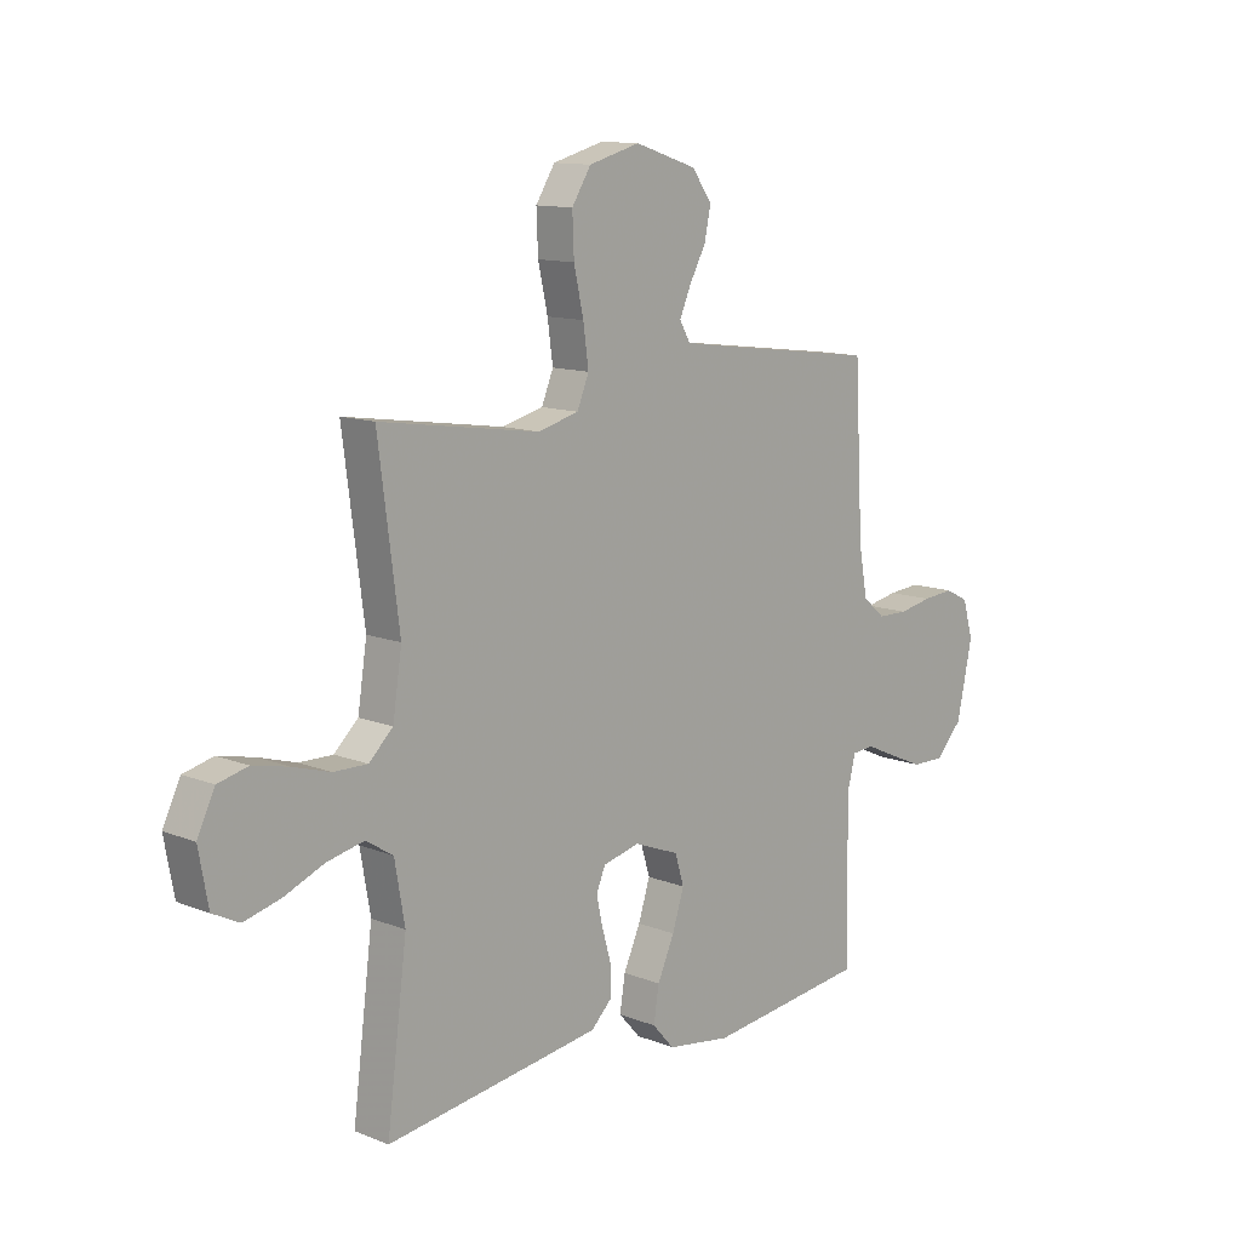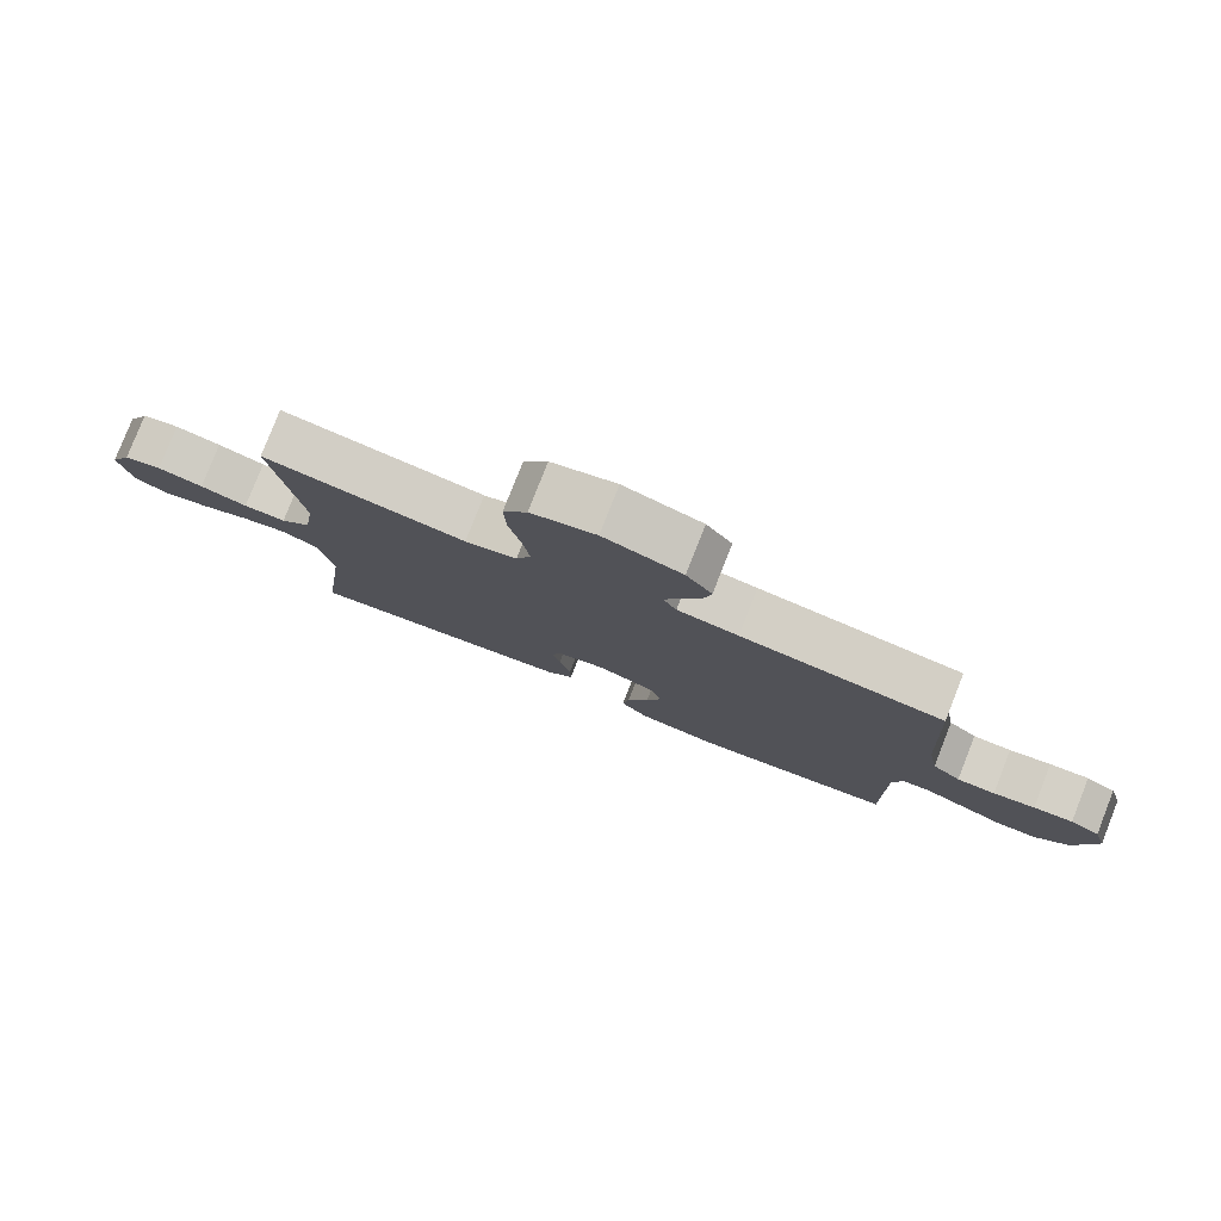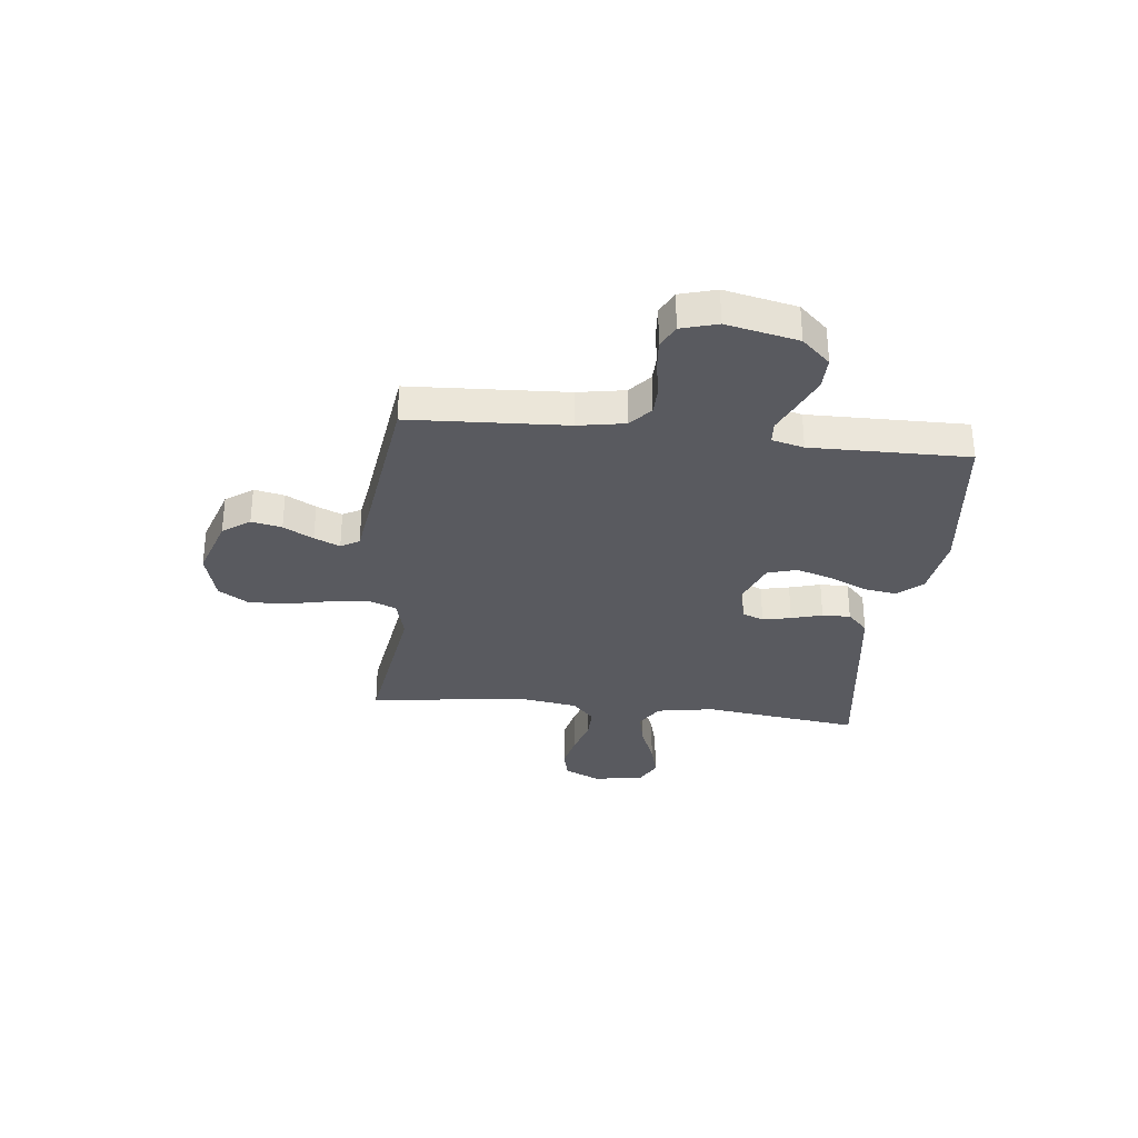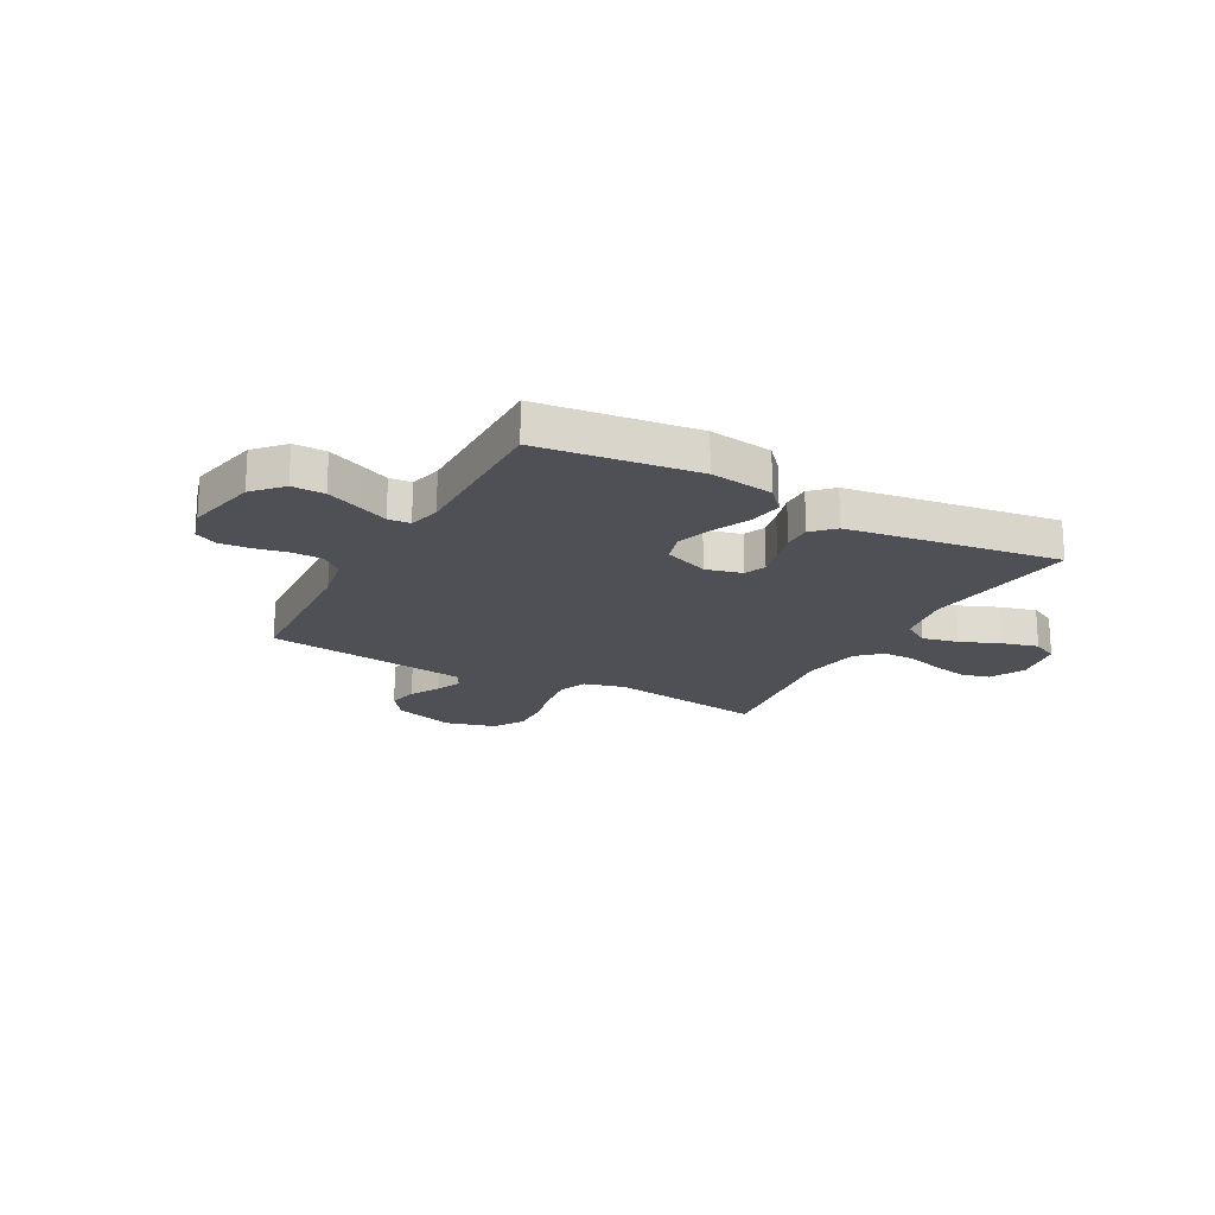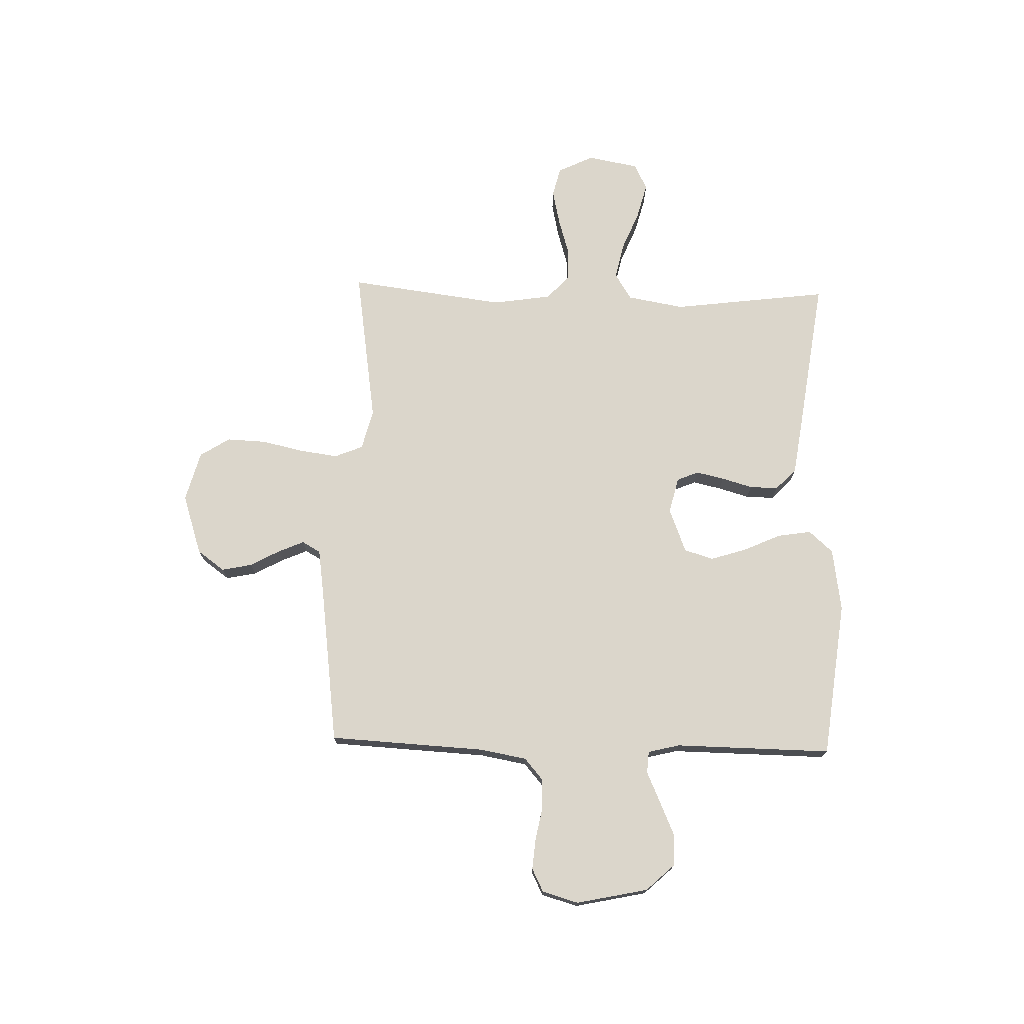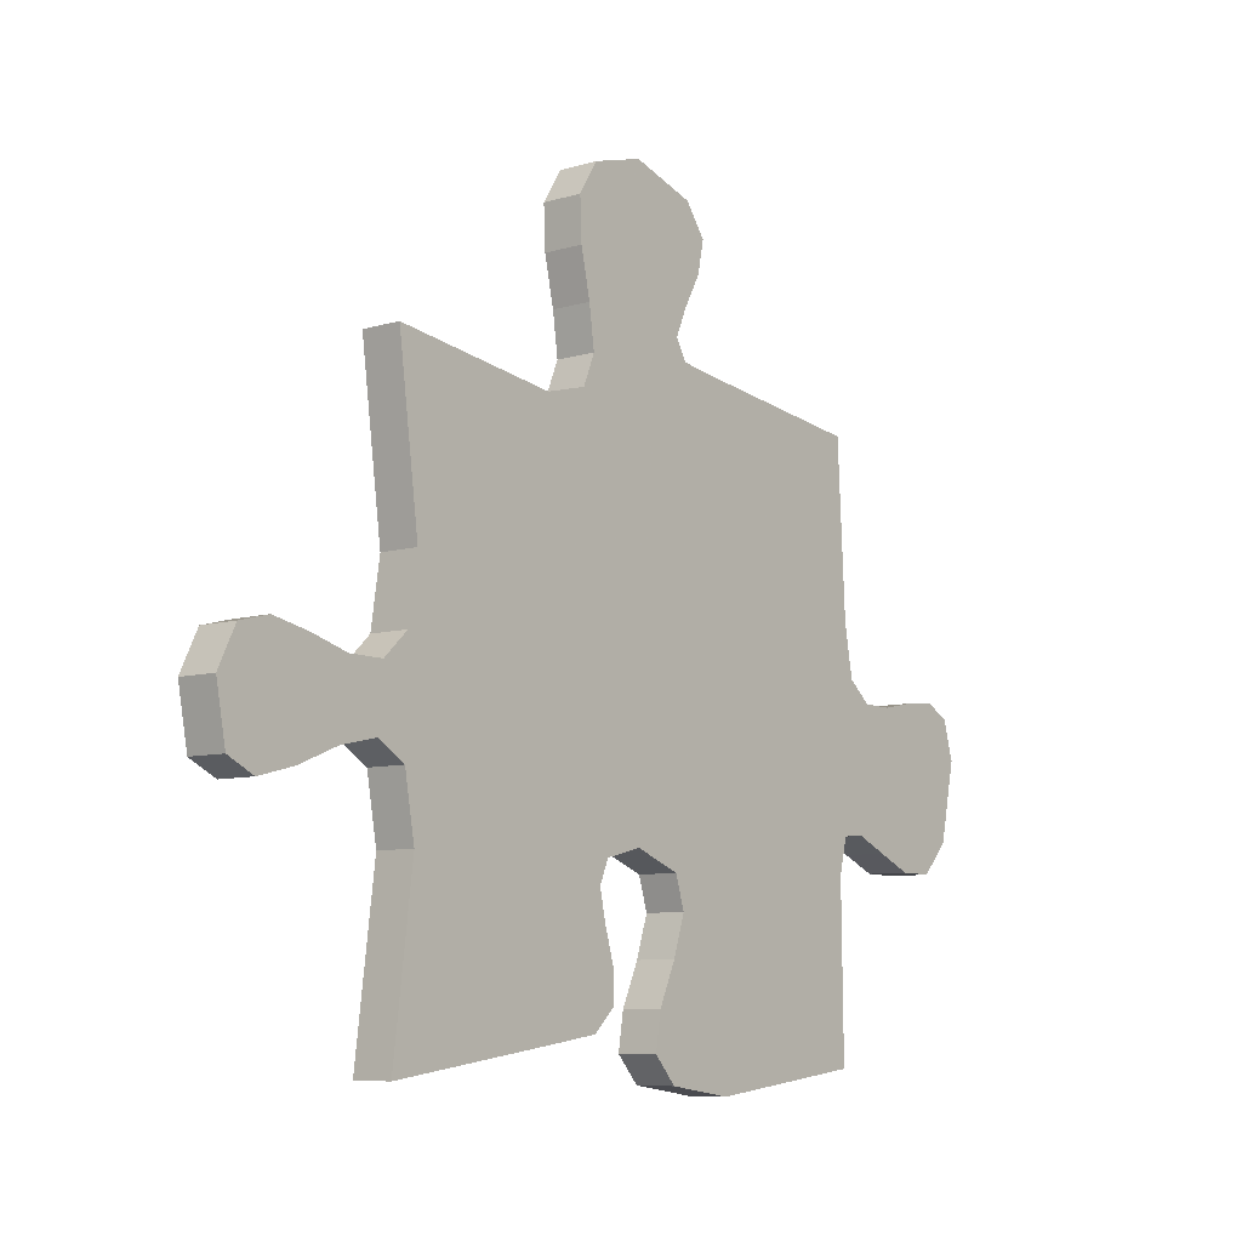
<metadata>
{"format":"obj","ext":"obj","renderer":"f3d","projection":"perspective","resolution":1024,"background":"white","views":[{"elev":12.1,"azim":-46.7,"up":"+Z"},{"elev":79.6,"azim":21.5,"up":"+Z"},{"elev":-31.9,"azim":83.6,"up":"+Y"},{"elev":-19.4,"azim":151.5,"up":"+Y"},{"elev":73.5,"azim":91.6,"up":"+Y"},{"elev":-7.8,"azim":-50.1,"up":"+Z"}]}
</metadata>
<code>
v 0.5 0.07 0.5
v 0.516 0.07 0.2
v 0.532 0.07 0.111
v 0.574 0.07 0.075
v 0.631 0.07 0.074
v 0.693 0.07 0.086
v 0.752 0.07 0.091
v 0.796 0.07 0.069
v 0.816 0.07 0
v 0.787 0.07 -0.137
v 0.737 0.07 -0.191
v 0.675 0.07 -0.19
v 0.611 0.07 -0.162
v 0.553 0.07 -0.136
v 0.511 0.07 -0.139
v 0.496 0.07 -0.2
v 0.5 0.07 -0.5
v 0.2 0.07 -0.536
v 0.079 0.07 -0.518
v 0.038 0.07 -0.472
v 0.048 0.07 -0.408
v 0.08 0.07 -0.337
v 0.102 0.07 -0.268
v 0.085 0.07 -0.212
v 0 0.07 -0.179
v -0.069 0.07 -0.196
v -0.086 0.07 -0.237
v -0.074 0.07 -0.291
v -0.057 0.07 -0.35
v -0.056 0.07 -0.404
v -0.096 0.07 -0.443
v -0.2 0.07 -0.458
v -0.5 0.07 -0.5
v -0.462 0.07 -0.2
v -0.481 0.07 -0.091
v -0.532 0.07 -0.059
v -0.601 0.07 -0.074
v -0.676 0.07 -0.105
v -0.745 0.07 -0.123
v -0.795 0.07 -0.098
v -0.813 0.07 0
v -0.78 0.07 0.068
v -0.724 0.07 0.082
v -0.656 0.07 0.067
v -0.586 0.07 0.046
v -0.523 0.07 0.045
v -0.478 0.07 0.088
v -0.461 0.07 0.2
v -0.5 0.07 0.5
v -0.2 0.07 0.455
v -0.123 0.07 0.475
v -0.101 0.07 0.529
v -0.111 0.07 0.602
v -0.129 0.07 0.683
v -0.132 0.07 0.758
v -0.096 0.07 0.815
v 0 0.07 0.841
v 0.116 0.07 0.803
v 0.154 0.07 0.751
v 0.142 0.07 0.693
v 0.111 0.07 0.636
v 0.09 0.07 0.587
v 0.11 0.07 0.552
v 0.2 0.07 0.539
v 0.5 0 0.5
v 0.516 0 0.2
v 0.532 0 0.111
v 0.574 0 0.075
v 0.631 0 0.074
v 0.693 0 0.086
v 0.752 0 0.091
v 0.796 0 0.069
v 0.816 0 0
v 0.787 0 -0.137
v 0.737 0 -0.191
v 0.675 0 -0.19
v 0.611 0 -0.162
v 0.553 0 -0.136
v 0.511 0 -0.139
v 0.496 0 -0.2
v 0.5 0 -0.5
v 0.2 0 -0.536
v 0.079 0 -0.518
v 0.038 0 -0.472
v 0.048 0 -0.408
v 0.08 0 -0.337
v 0.102 0 -0.268
v 0.085 0 -0.212
v 0 0 -0.179
v -0.069 0 -0.196
v -0.086 0 -0.237
v -0.074 0 -0.291
v -0.057 0 -0.35
v -0.056 0 -0.404
v -0.096 0 -0.443
v -0.2 0 -0.458
v -0.5 0 -0.5
v -0.462 0 -0.2
v -0.481 0 -0.091
v -0.532 0 -0.059
v -0.601 0 -0.074
v -0.676 0 -0.105
v -0.745 0 -0.123
v -0.795 0 -0.098
v -0.813 0 0
v -0.78 0 0.068
v -0.724 0 0.082
v -0.656 0 0.067
v -0.586 0 0.046
v -0.523 0 0.045
v -0.478 0 0.088
v -0.461 0 0.2
v -0.5 0 0.5
v -0.2 0 0.455
v -0.123 0 0.475
v -0.101 0 0.529
v -0.111 0 0.602
v -0.129 0 0.683
v -0.132 0 0.758
v -0.096 0 0.815
v 0 0 0.841
v 0.116 0 0.803
v 0.154 0 0.751
v 0.142 0 0.693
v 0.111 0 0.636
v 0.09 0 0.587
v 0.11 0 0.552
v 0.2 0 0.539
f 58 59 60 61
f 58 61 62
f 57 58 62
f 56 57 62
f 53 54 55 56
f 52 53 56 62
f 51 52 62 63
f 48 49 50
f 47 48 50 51
f 42 43 44 45
f 40 41 42 45
f 40 45 46
f 37 38 39 40
f 36 37 40 46
f 35 36 46 47
f 31 32 33 34
f 28 29 30 31
f 27 28 31 34
f 26 27 34 35
f 19 20 21 22
f 19 22 23
f 16 17 18 19
f 15 16 19 23
f 11 12 13 14
f 9 10 11 14
f 9 14 15
f 5 6 7 8
f 4 5 8 9
f 64 1 2
f 64 2 3
f 63 64 3
f 51 63 3
f 47 51 3 4
f 25 26 35 47
f 24 25 47 4
f 15 23 24
f 4 9 15 24
f 125 124 123 122
f 126 125 122
f 126 122 121
f 126 121 120
f 120 119 118 117
f 126 120 117 116
f 127 126 116 115
f 114 113 112
f 115 114 112 111
f 109 108 107 106
f 109 106 105 104
f 110 109 104
f 104 103 102 101
f 110 104 101 100
f 111 110 100 99
f 98 97 96 95
f 95 94 93 92
f 98 95 92 91
f 99 98 91 90
f 86 85 84 83
f 87 86 83
f 83 82 81 80
f 87 83 80 79
f 78 77 76 75
f 78 75 74 73
f 79 78 73
f 72 71 70 69
f 73 72 69 68
f 66 65 128
f 67 66 128
f 67 128 127
f 67 127 115
f 68 67 115 111
f 111 99 90 89
f 68 111 89 88
f 88 87 79
f 88 79 73 68
f 1 65 66 2
f 2 66 67 3
f 3 67 68 4
f 4 68 69 5
f 5 69 70 6
f 6 70 71 7
f 7 71 72 8
f 8 72 73 9
f 9 73 74 10
f 10 74 75 11
f 11 75 76 12
f 12 76 77 13
f 13 77 78 14
f 14 78 79 15
f 15 79 80 16
f 16 80 81 17
f 17 81 82 18
f 18 82 83 19
f 19 83 84 20
f 20 84 85 21
f 21 85 86 22
f 22 86 87 23
f 23 87 88 24
f 24 88 89 25
f 25 89 90 26
f 26 90 91 27
f 27 91 92 28
f 28 92 93 29
f 29 93 94 30
f 30 94 95 31
f 31 95 96 32
f 32 96 97 33
f 33 97 98 34
f 34 98 99 35
f 35 99 100 36
f 36 100 101 37
f 37 101 102 38
f 38 102 103 39
f 39 103 104 40
f 40 104 105 41
f 41 105 106 42
f 42 106 107 43
f 43 107 108 44
f 44 108 109 45
f 45 109 110 46
f 46 110 111 47
f 47 111 112 48
f 48 112 113 49
f 49 113 114 50
f 50 114 115 51
f 51 115 116 52
f 52 116 117 53
f 53 117 118 54
f 54 118 119 55
f 55 119 120 56
f 56 120 121 57
f 57 121 122 58
f 58 122 123 59
f 59 123 124 60
f 60 124 125 61
f 61 125 126 62
f 62 126 127 63
f 63 127 128 64
f 64 128 65 1

</code>
